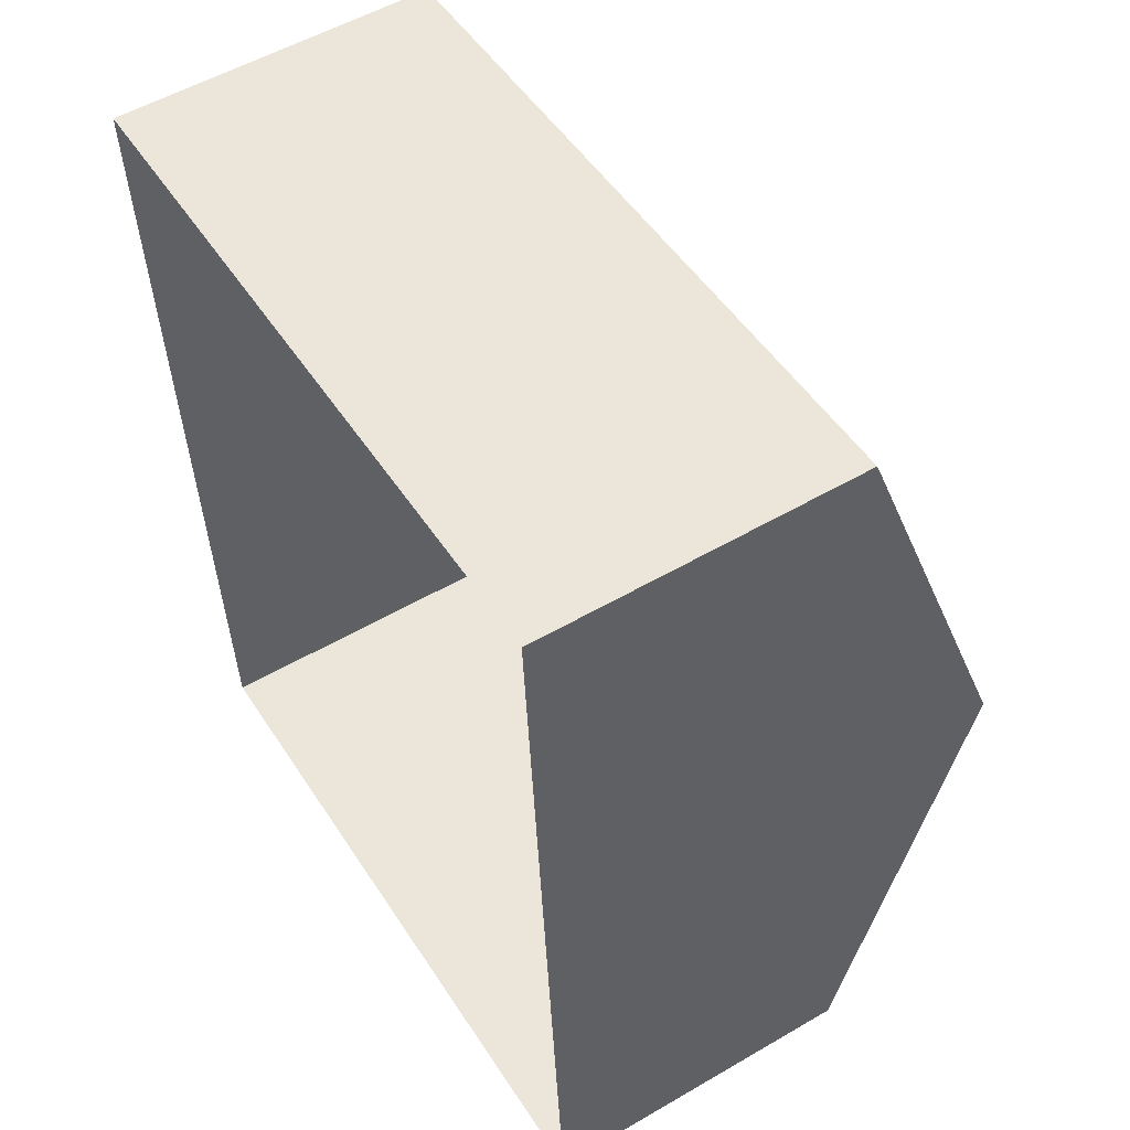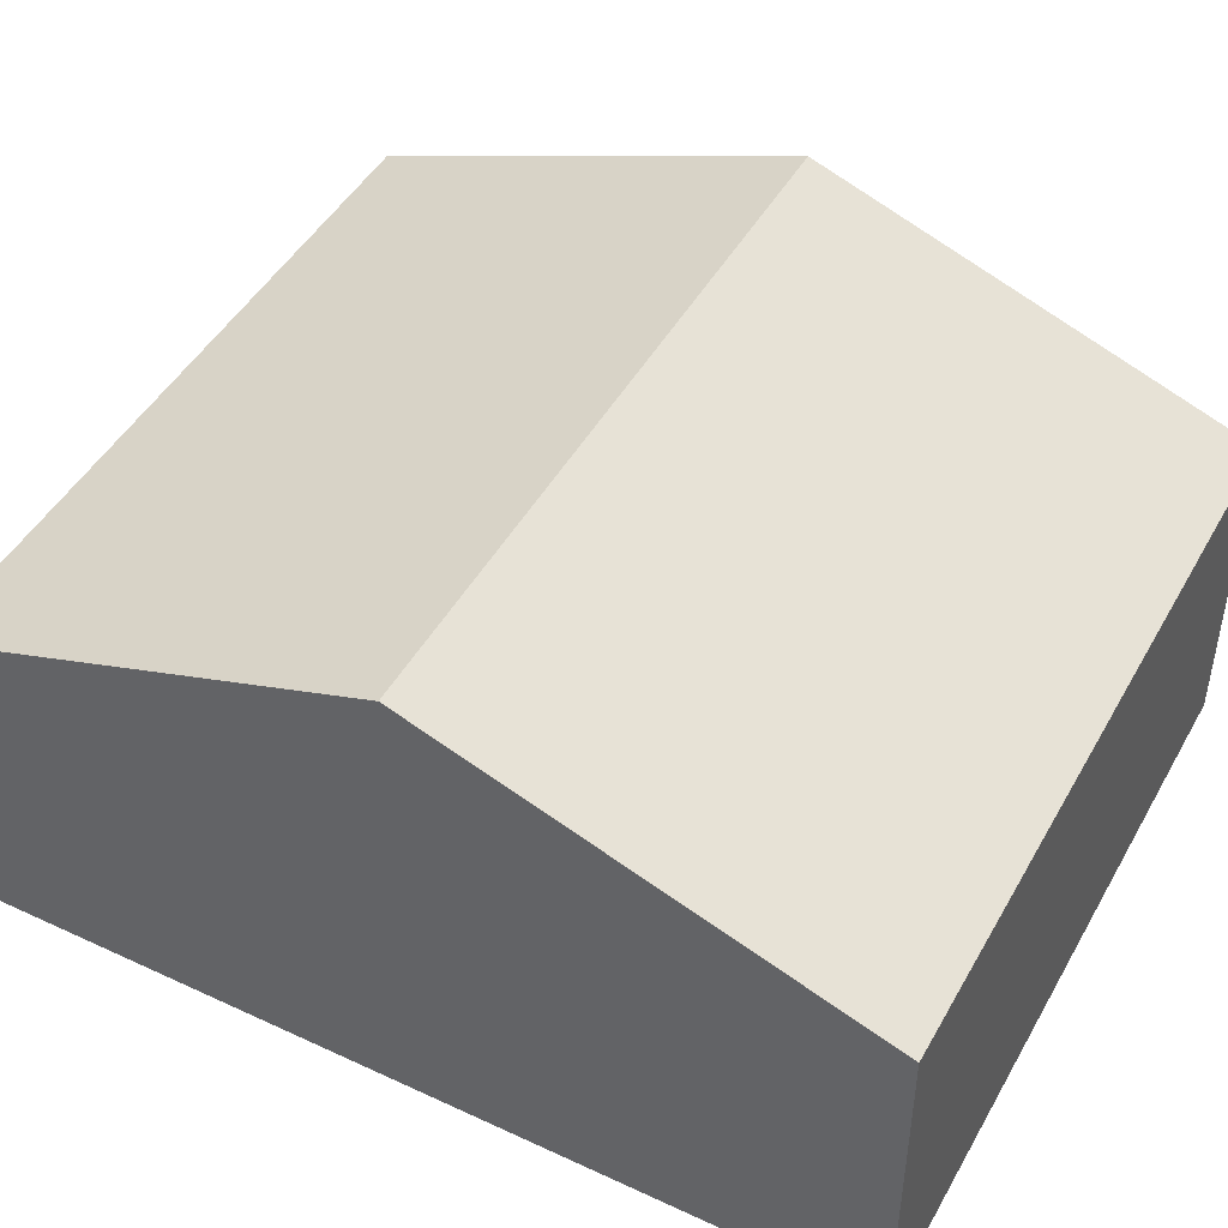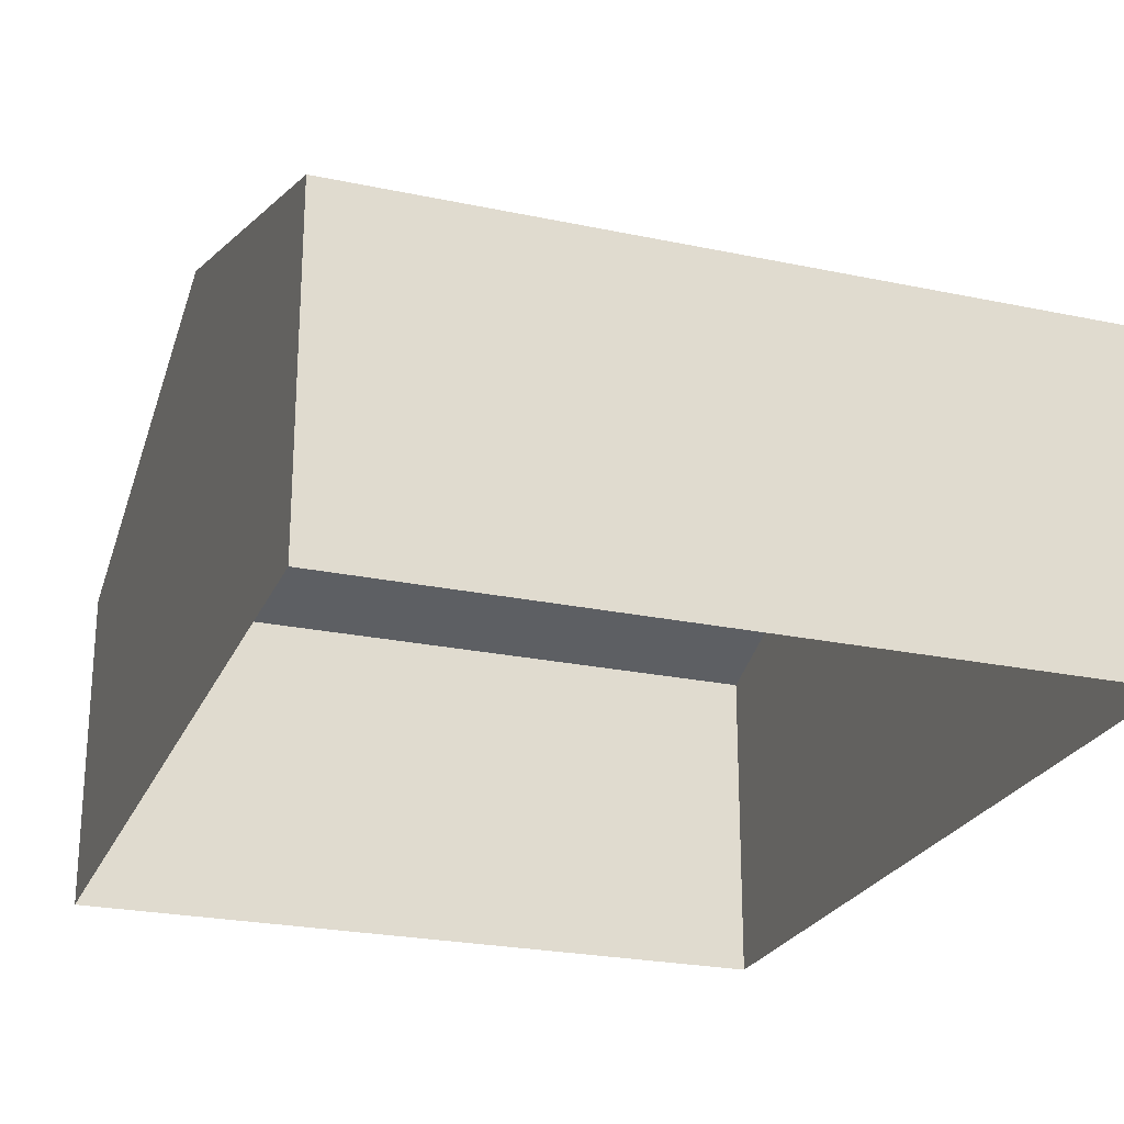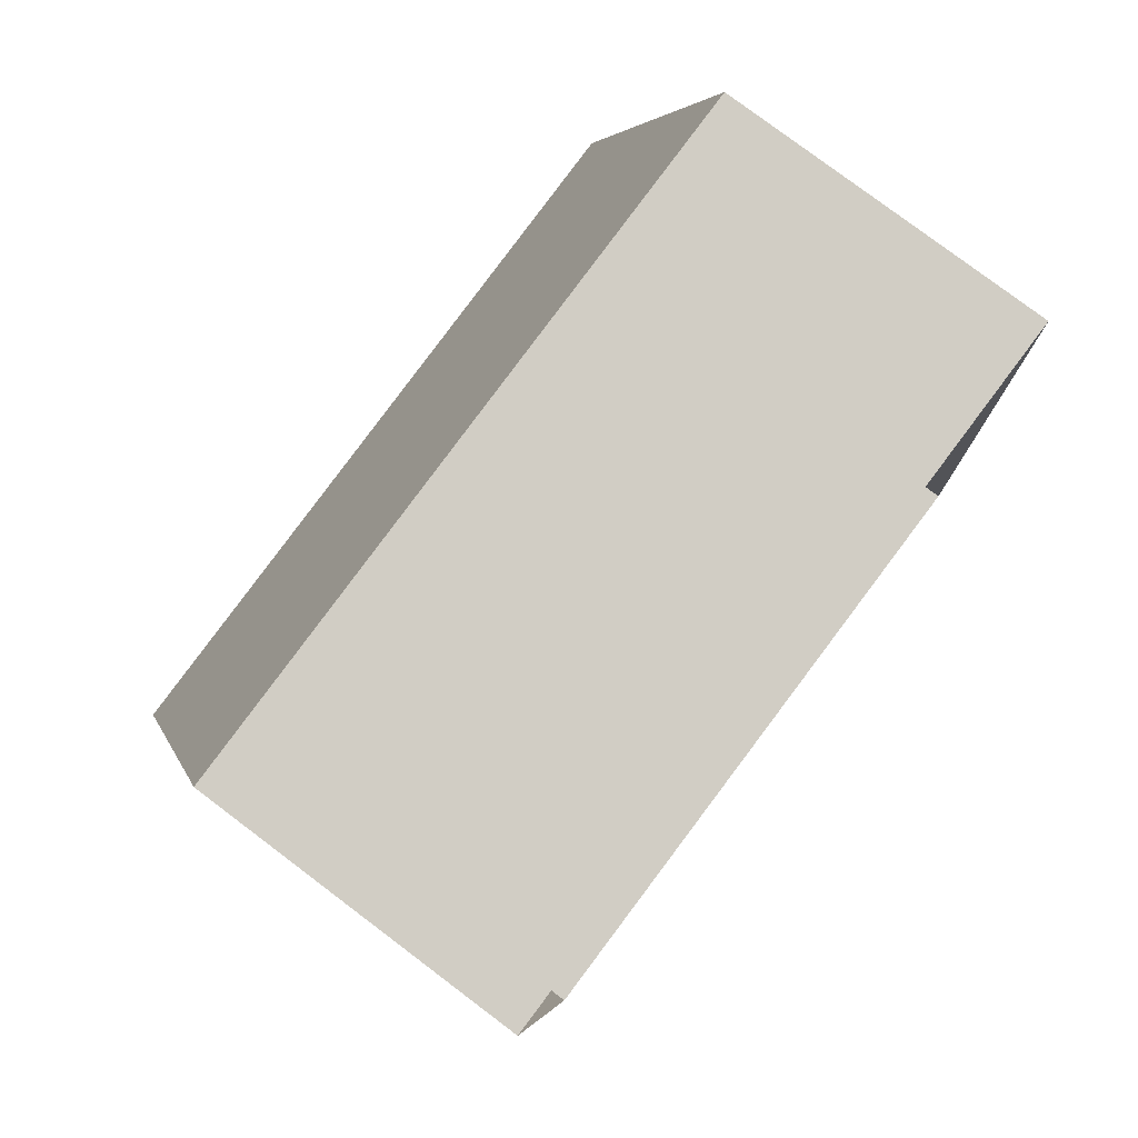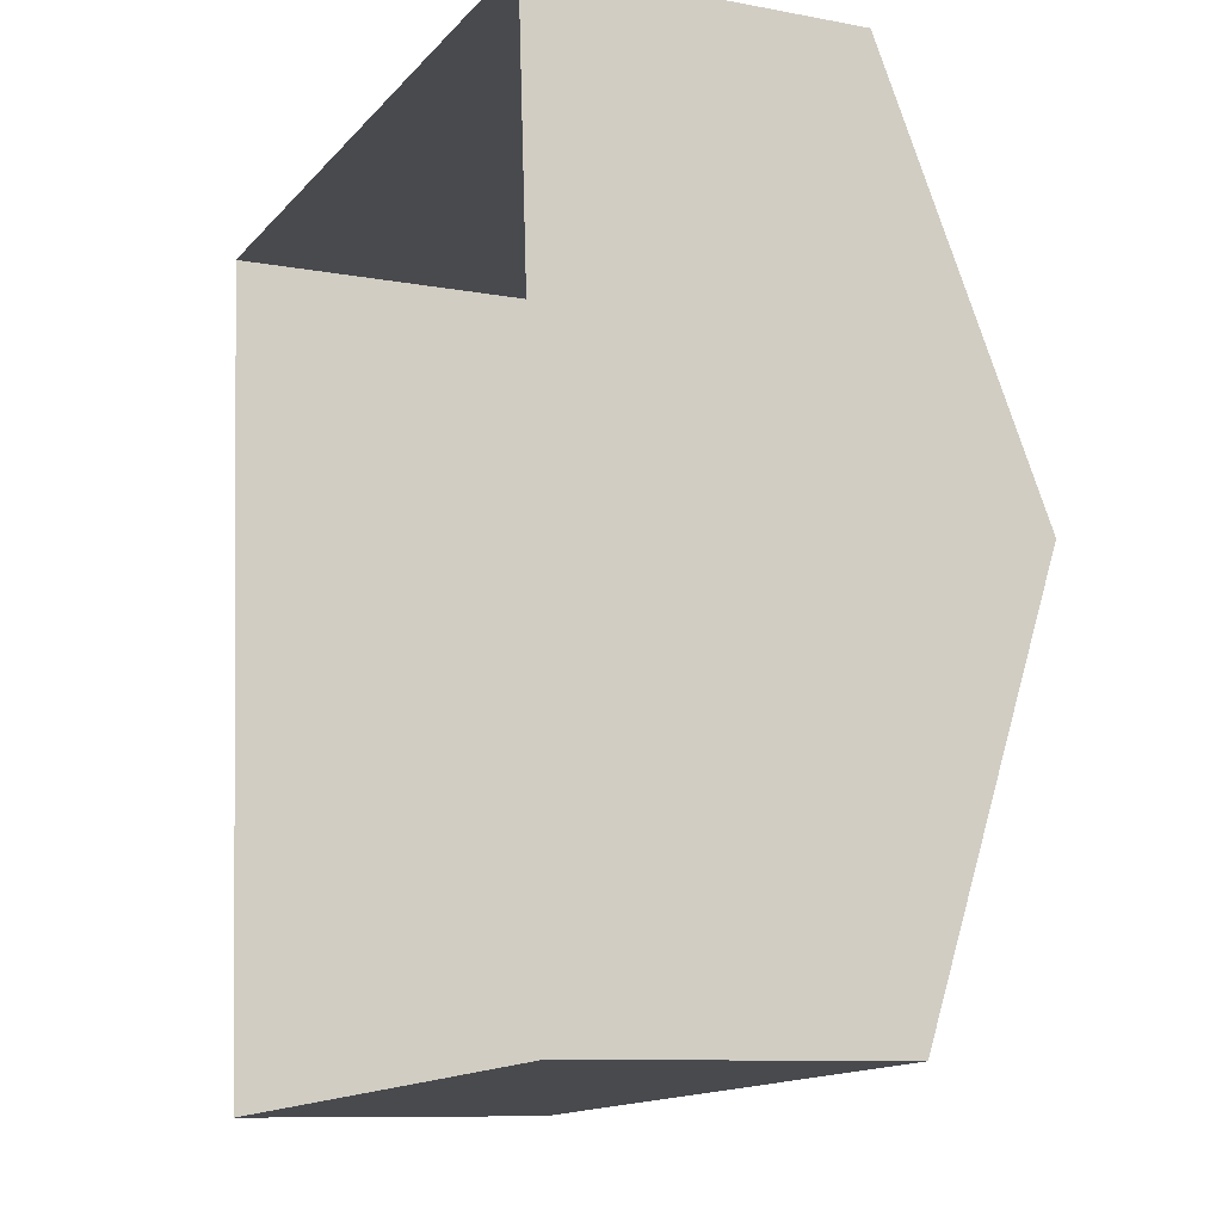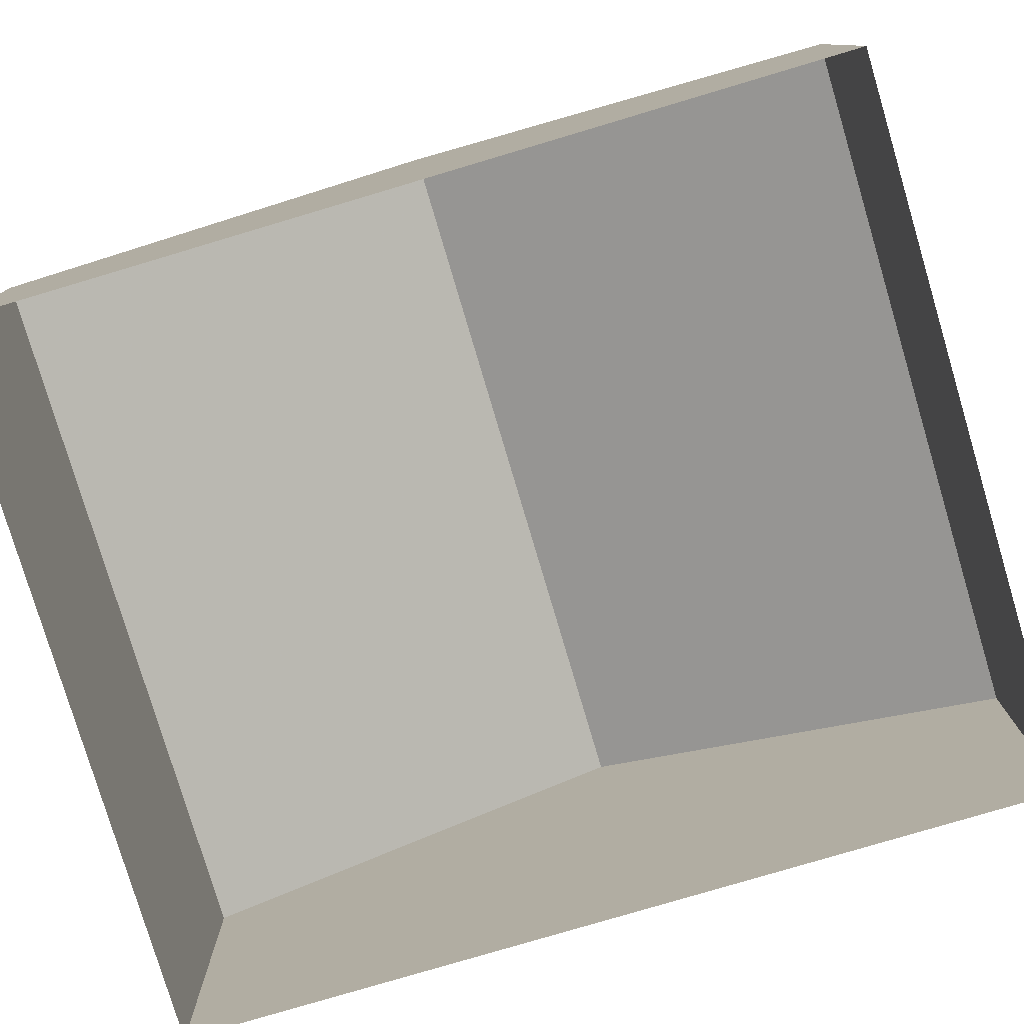
<metadata>
{"format":"obj","ext":"obj","renderer":"f3d","projection":"perspective","resolution":1024,"background":"white","views":[{"elev":54.2,"azim":-121.7,"up":"+Y"},{"elev":46.3,"azim":114.1,"up":"+Z"},{"elev":-24.2,"azim":-23.2,"up":"+Z"},{"elev":79.1,"azim":127.0,"up":"+Y"},{"elev":-9.9,"azim":-115.8,"up":"+Y"},{"elev":-78.9,"azim":102.7,"up":"+Z"}]}
</metadata>
<code>
v 1.214e+04 -1.539e+04 19.73
v 1.214e+04 -1.539e+04 19.73
v 1.214e+04 -1.54e+04 19.73
v 1.213e+04 -1.54e+04 19.73
v 1.214e+04 -1.539e+04 23.07
v 1.214e+04 -1.539e+04 24.65
v 1.214e+04 -1.539e+04 23.07
v 1.213e+04 -1.539e+04 24.65
v 1.214e+04 -1.54e+04 23.07
v 1.213e+04 -1.54e+04 23.07
f 1 2 3
f 4 1 3
f 5 6 7
f 8 6 5
f 6 8 9
f 9 8 10
f 8 5 10
f 6 9 7
f 9 4 3
f 9 10 4
f 10 1 4
f 10 5 1
f 7 2 1
f 5 7 1
f 9 3 2
f 7 9 2

</code>
